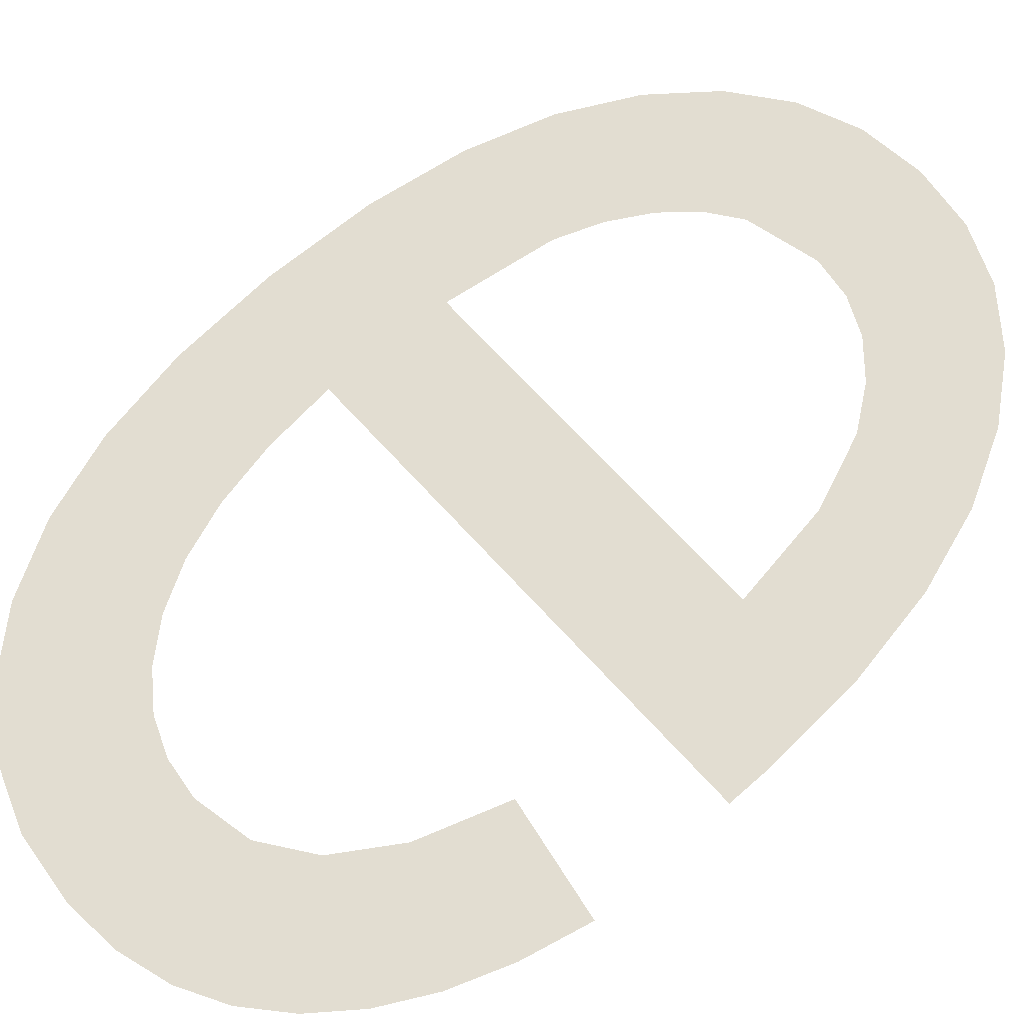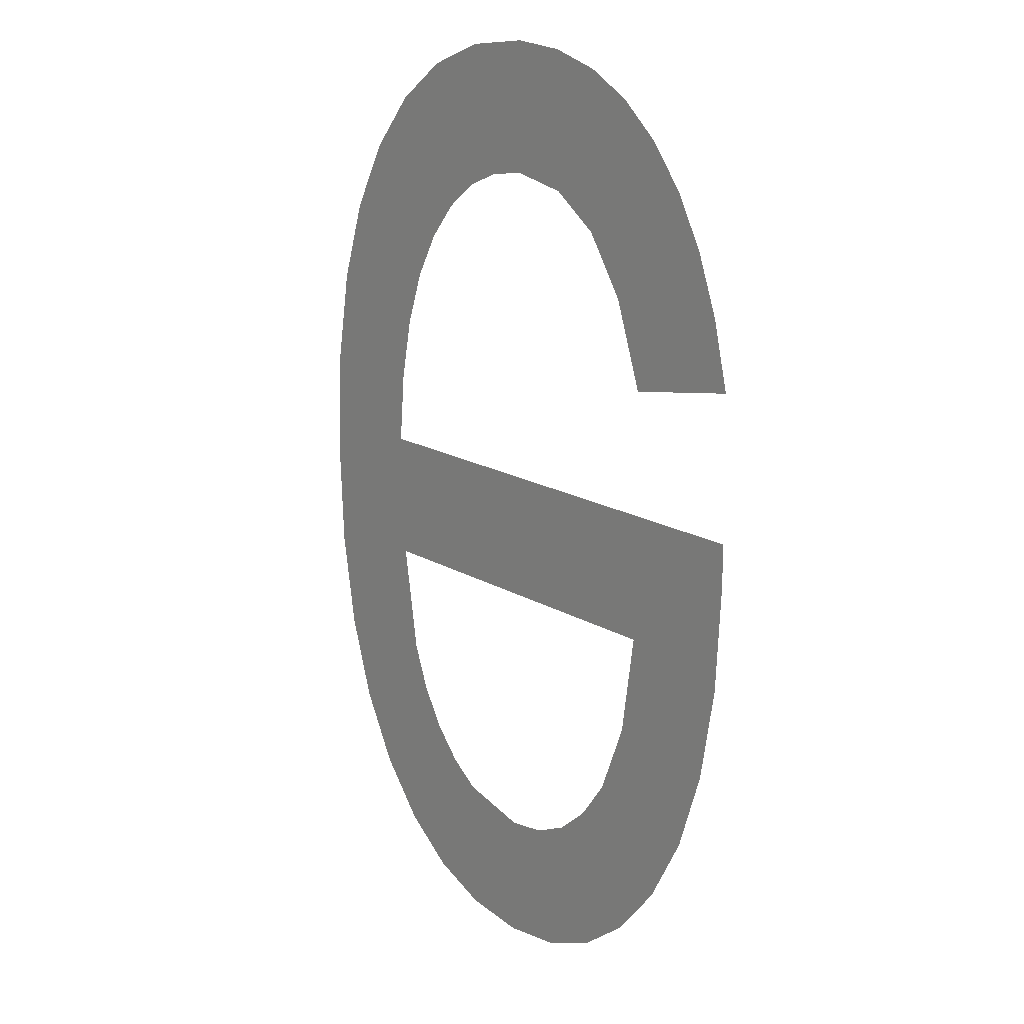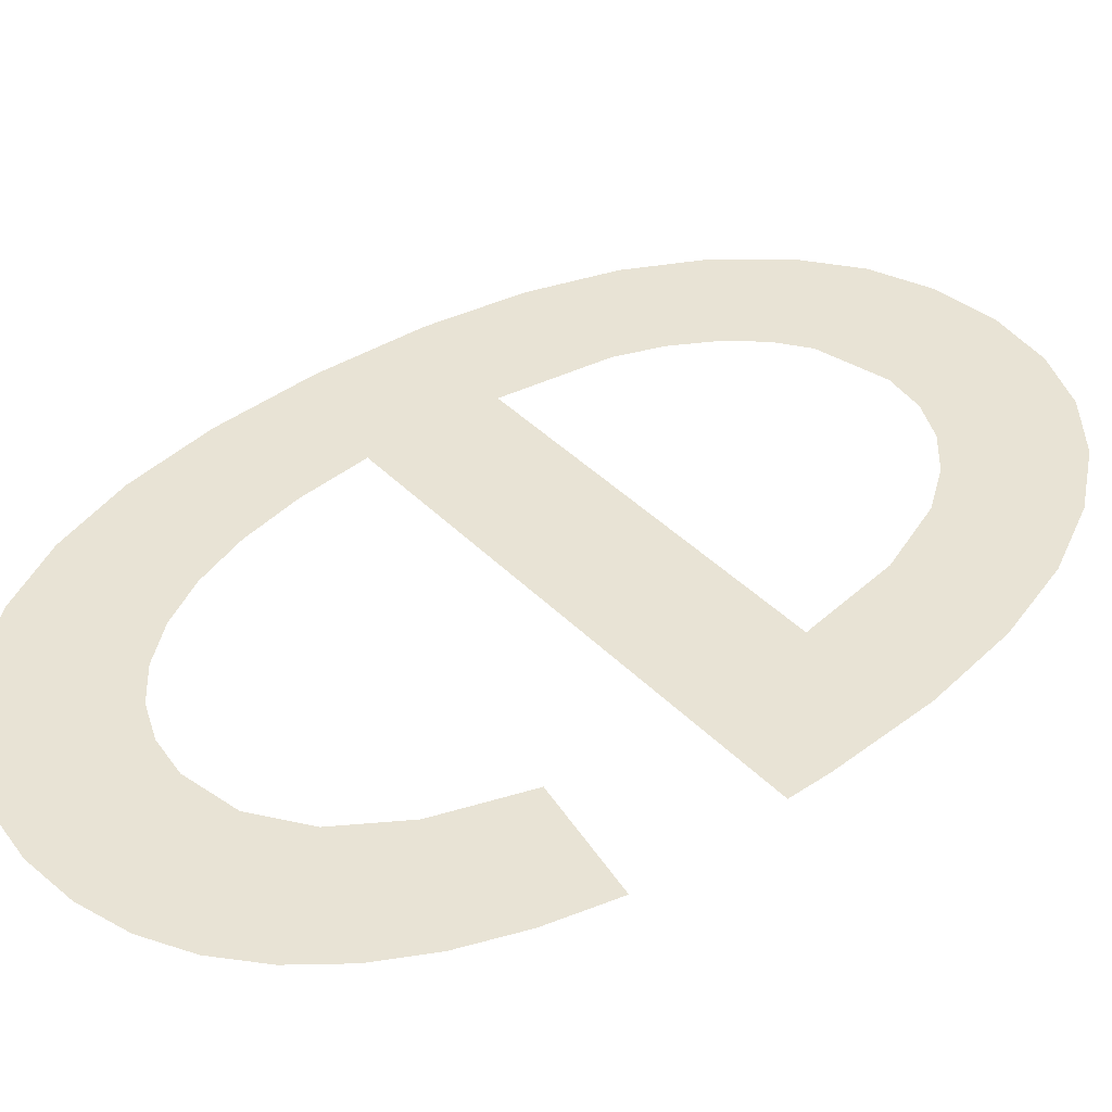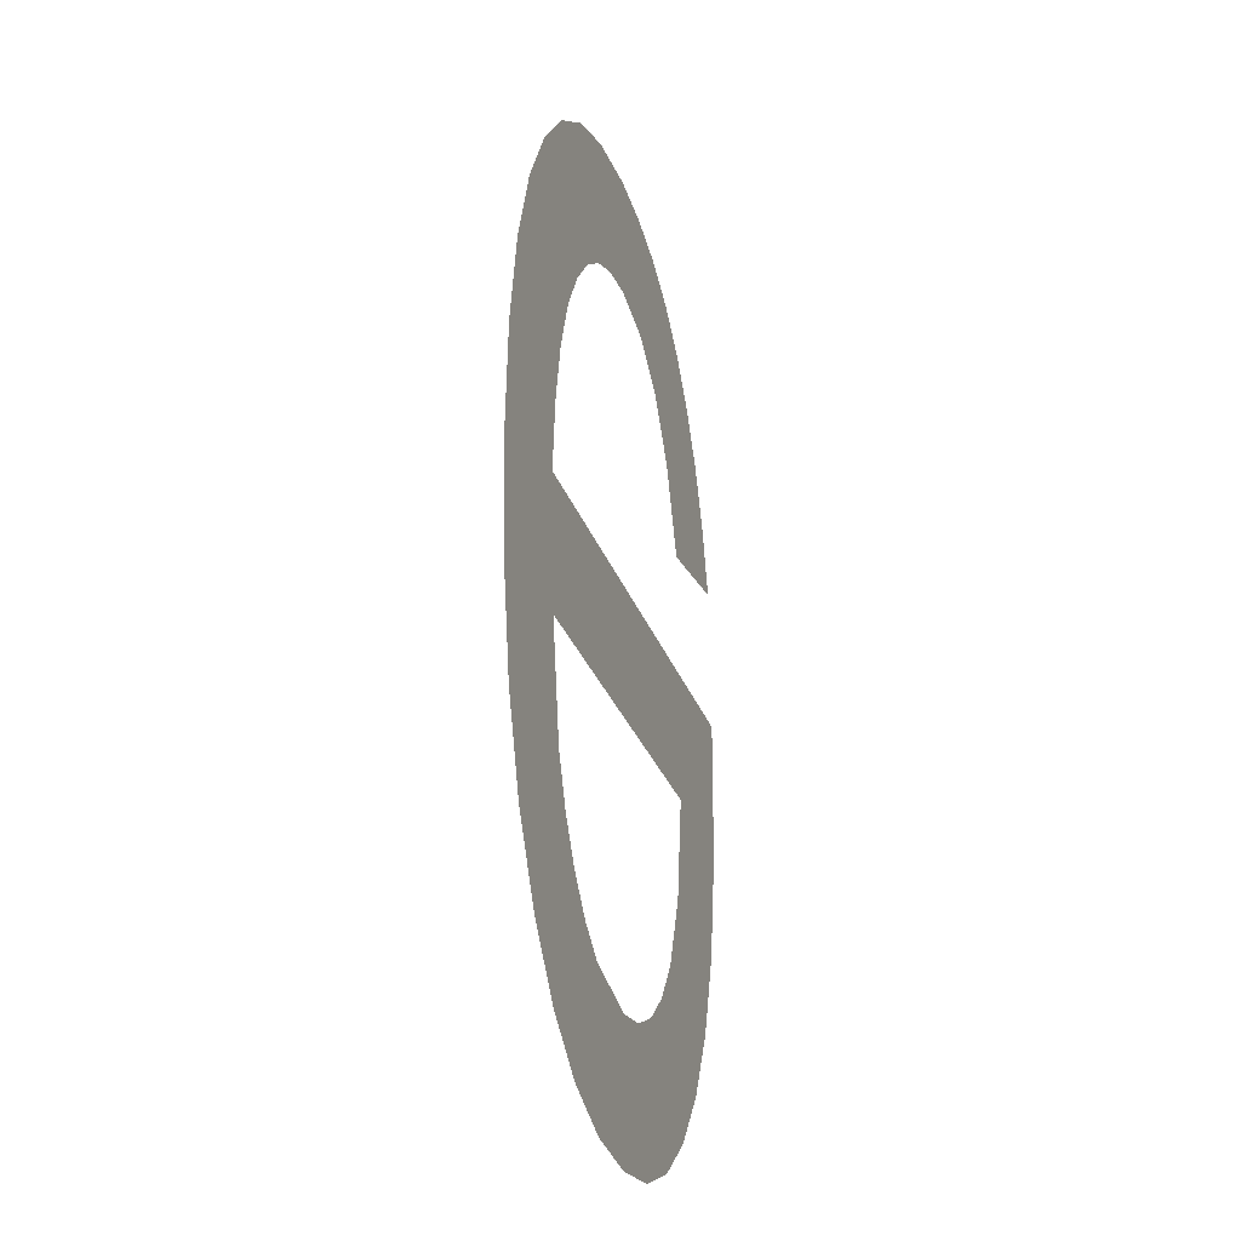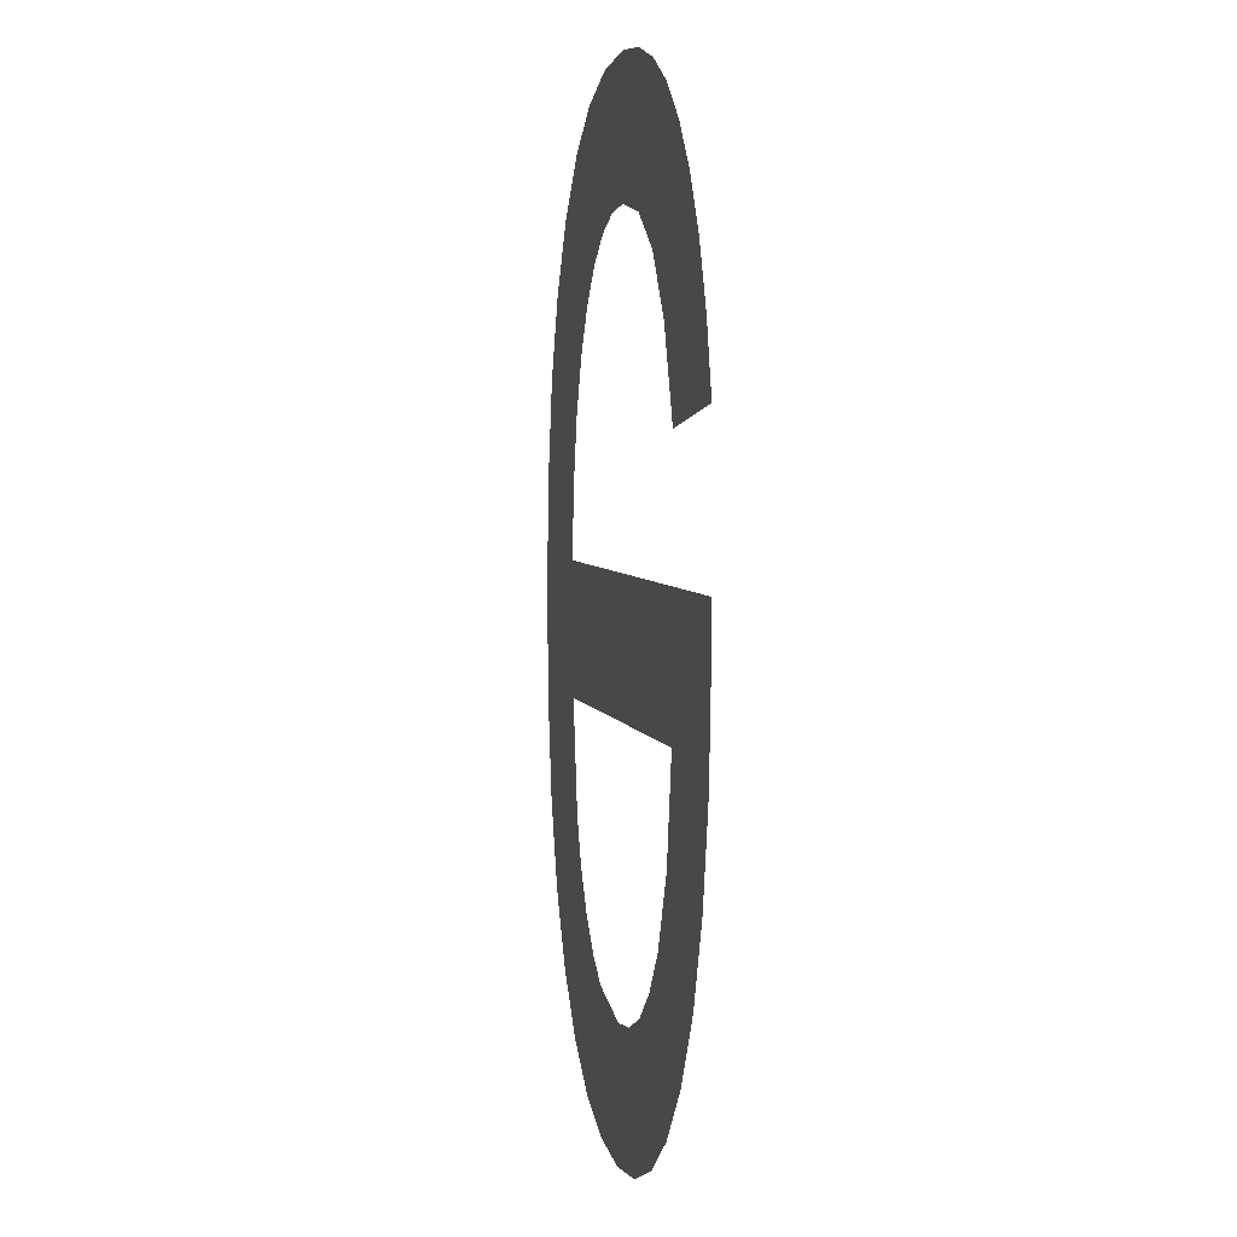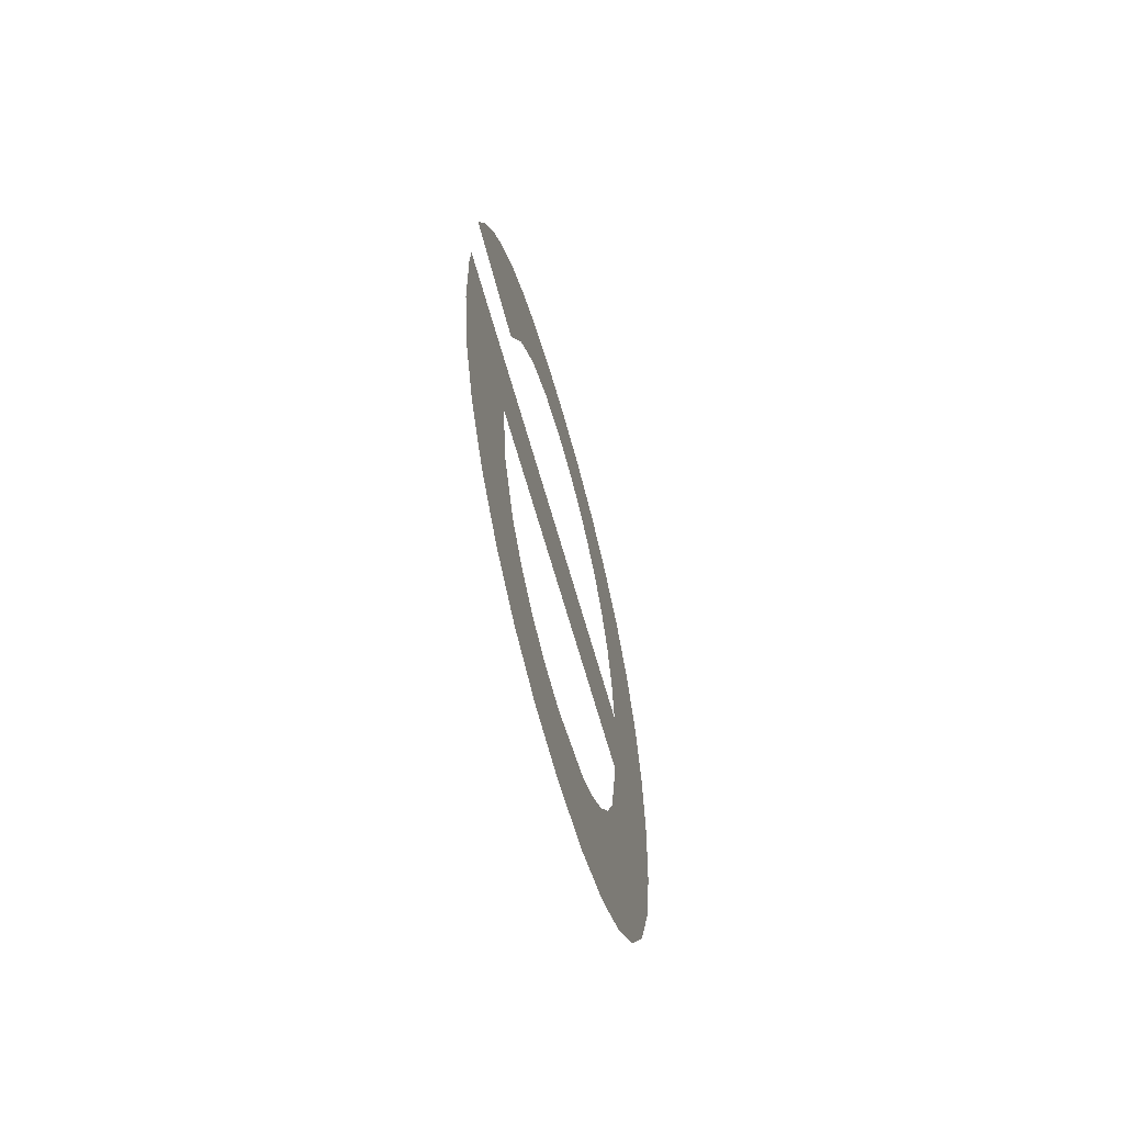
<metadata>
{"format":"obj","ext":"obj","renderer":"f3d","projection":"perspective","resolution":1024,"background":"white","views":[{"elev":68.7,"azim":47.7,"up":"+Y"},{"elev":17.4,"azim":49.3,"up":"+Z"},{"elev":41.3,"azim":50.3,"up":"+Y"},{"elev":-28.5,"azim":-73.0,"up":"+Z"},{"elev":4.6,"azim":76.7,"up":"+Z"},{"elev":-69.5,"azim":106.1,"up":"+Z"}]}
</metadata>
<code>
o mesh262/mesh262-geometry#mesh262-geometry
v 0.05886 -0.1678 0.2586
v 0.05869 -0.1677 0.2632
v 0.05839 -0.1678 0.2592
v 0.05876 -0.1677 0.2619
v 0.05885 -0.1677 0.267
v 0.05893 -0.1677 0.2607
v 0.06369 -0.1677 0.2632
v 0.05838 -0.1677 0.2664
v 0.05876 -0.1677 0.2639
v 0.05939 -0.1678 0.2582
v 0.0625 -0.1677 0.2619
v 0.05801 -0.1678 0.2599
v 0.05888 -0.1677 0.2645
v 0.05911 -0.1678 0.2603
v 0.06284 -0.1678 0.2591
v 0.05801 -0.1677 0.2657
v 0.05939 -0.1677 0.2674
v 0.05935 -0.1678 0.2599
v 0.06239 -0.1678 0.2586
v 0.06321 -0.1678 0.2598
v 0.05774 -0.1677 0.2607
v 0.05907 -0.1677 0.2651
v 0.05963 -0.1678 0.2596
v 0.06235 -0.1677 0.2608
v 0.06348 -0.1677 0.2607
v 0.05774 -0.1677 0.2649
v 0.05932 -0.1677 0.2655
v 0.05999 -0.1678 0.2579
v 0.06207 -0.1678 0.2601
v 0.06364 -0.1677 0.2616
v 0.05758 -0.1677 0.2617
v 0.05962 -0.1677 0.2659
v 0.05994 -0.1678 0.2593
v 0.06187 -0.1678 0.2582
v 0.06369 -0.1677 0.2627
v 0.05758 -0.1677 0.2639
v 0.06001 -0.1677 0.2676
v 0.06066 -0.1678 0.2592
v 0.06178 -0.1678 0.2597
v 0.05752 -0.1677 0.2628
v 0.05995 -0.1677 0.2662
v 0.06065 -0.1678 0.2578
v 0.06144 -0.1678 0.2594
v 0.06032 -0.1677 0.2663
v 0.06129 -0.1678 0.2579
v 0.06071 -0.1677 0.2677
v 0.06107 -0.1678 0.2592
v 0.06072 -0.1677 0.2664
v 0.06127 -0.1677 0.2676
v 0.0613 -0.1677 0.2662
v 0.06177 -0.1677 0.2675
v 0.06178 -0.1677 0.2659
v 0.06223 -0.1677 0.2672
v 0.06218 -0.1677 0.2653
v 0.06248 -0.1677 0.2644
v 0.06263 -0.1677 0.2669
v 0.06366 -0.1677 0.2646
v 0.06297 -0.1677 0.2664
v 0.06326 -0.1677 0.2659
v 0.06349 -0.1677 0.2653
f 1 2 3
f 2 1 4
f 3 2 1
f 4 1 2
f 5 3 2
f 2 3 5
f 4 1 6
f 6 1 4
f 4 7 2
f 2 7 4
f 8 3 5
f 5 3 8
f 5 2 9
f 9 2 5
f 6 1 10
f 10 1 6
f 7 4 11
f 11 4 7
f 8 12 3
f 3 12 8
f 5 9 13
f 13 9 5
f 6 10 14
f 14 10 6
f 7 11 15
f 15 11 7
f 16 12 8
f 8 12 16
f 5 13 17
f 17 13 5
f 14 10 18
f 18 10 14
f 11 19 15
f 15 19 11
f 7 15 20
f 20 15 7
f 16 21 12
f 12 21 16
f 17 13 22
f 22 13 17
f 18 10 23
f 23 10 18
f 24 19 11
f 11 19 24
f 7 20 25
f 25 20 7
f 26 21 16
f 16 21 26
f 17 22 27
f 27 22 17
f 23 10 28
f 28 10 23
f 29 19 24
f 24 19 29
f 7 25 30
f 30 25 7
f 26 31 21
f 21 31 26
f 17 27 32
f 32 27 17
f 23 28 33
f 33 28 23
f 29 34 19
f 19 34 29
f 7 30 35
f 35 30 7
f 36 31 26
f 26 31 36
f 17 32 37
f 37 32 17
f 33 28 38
f 38 28 33
f 39 34 29
f 29 34 39
f 31 36 40
f 40 36 31
f 37 32 41
f 41 32 37
f 38 28 42
f 42 28 38
f 43 34 39
f 39 34 43
f 37 41 44
f 44 41 37
f 38 42 45
f 45 42 38
f 43 45 34
f 34 45 43
f 37 44 46
f 46 44 37
f 38 45 47
f 47 45 38
f 47 45 43
f 43 45 47
f 46 44 48
f 48 44 46
f 46 48 49
f 49 48 46
f 49 48 50
f 50 48 49
f 49 50 51
f 51 50 49
f 51 50 52
f 52 50 51
f 51 52 53
f 53 52 51
f 53 52 54
f 54 52 53
f 53 54 55
f 55 54 53
f 53 55 56
f 56 55 53
f 56 55 57
f 57 55 56
f 56 57 58
f 58 57 56
f 58 57 59
f 59 57 58
f 59 57 60
f 60 57 59

</code>
